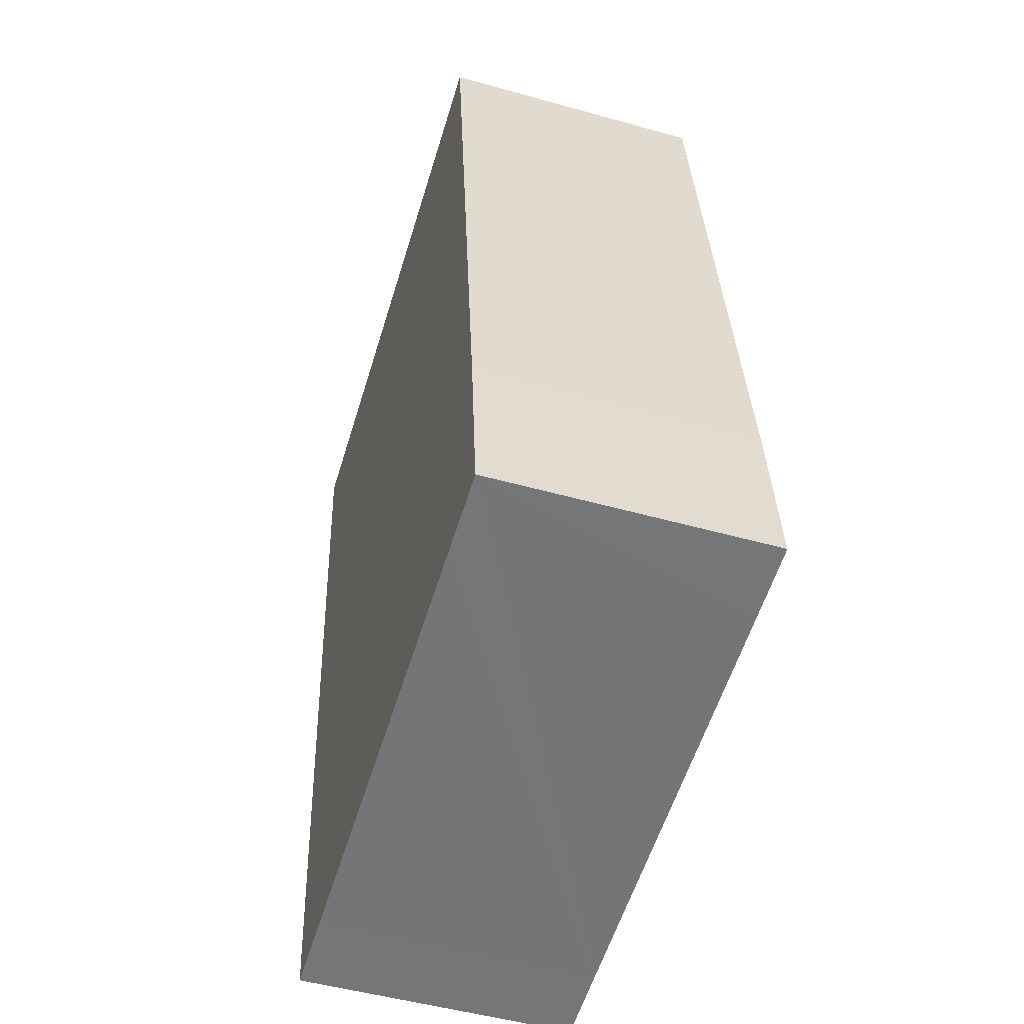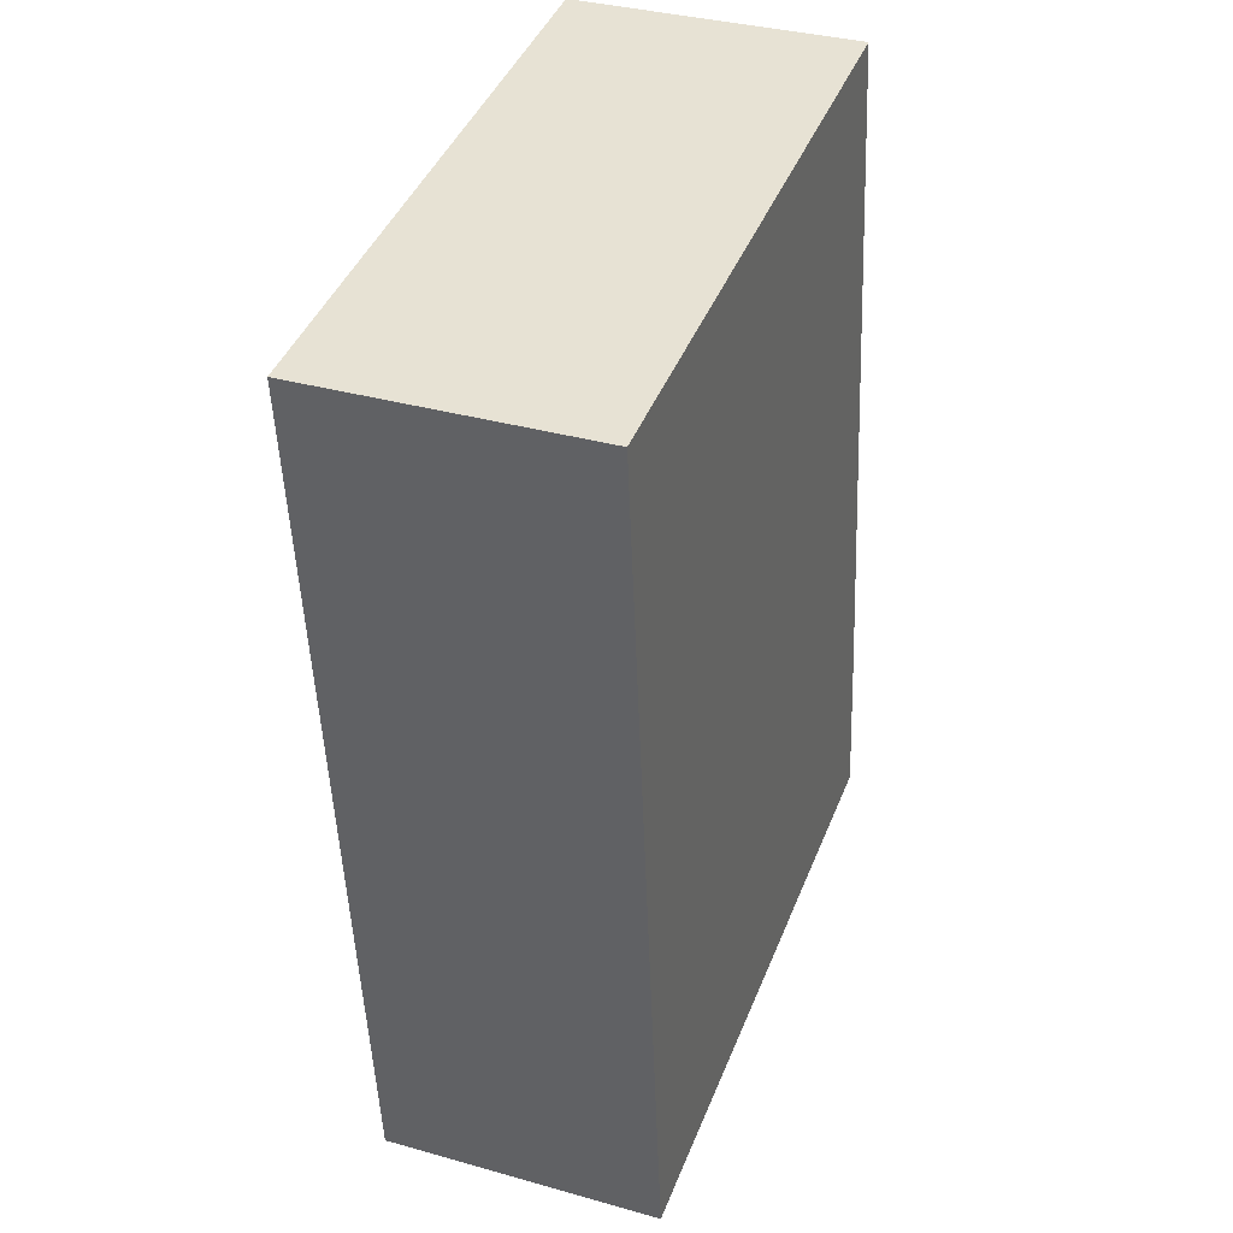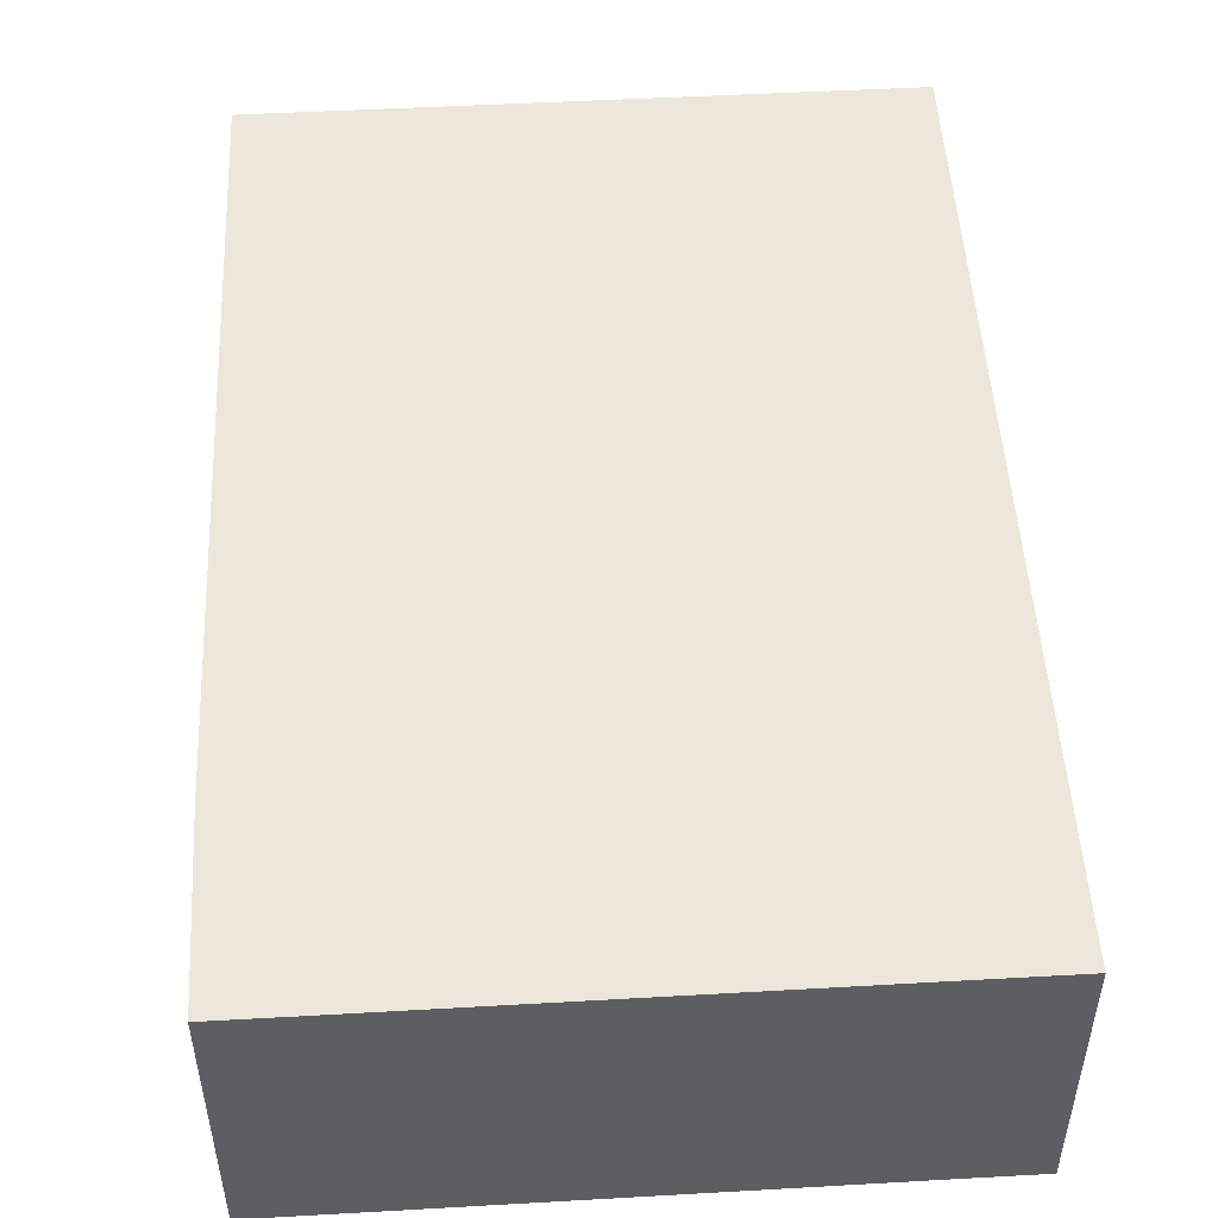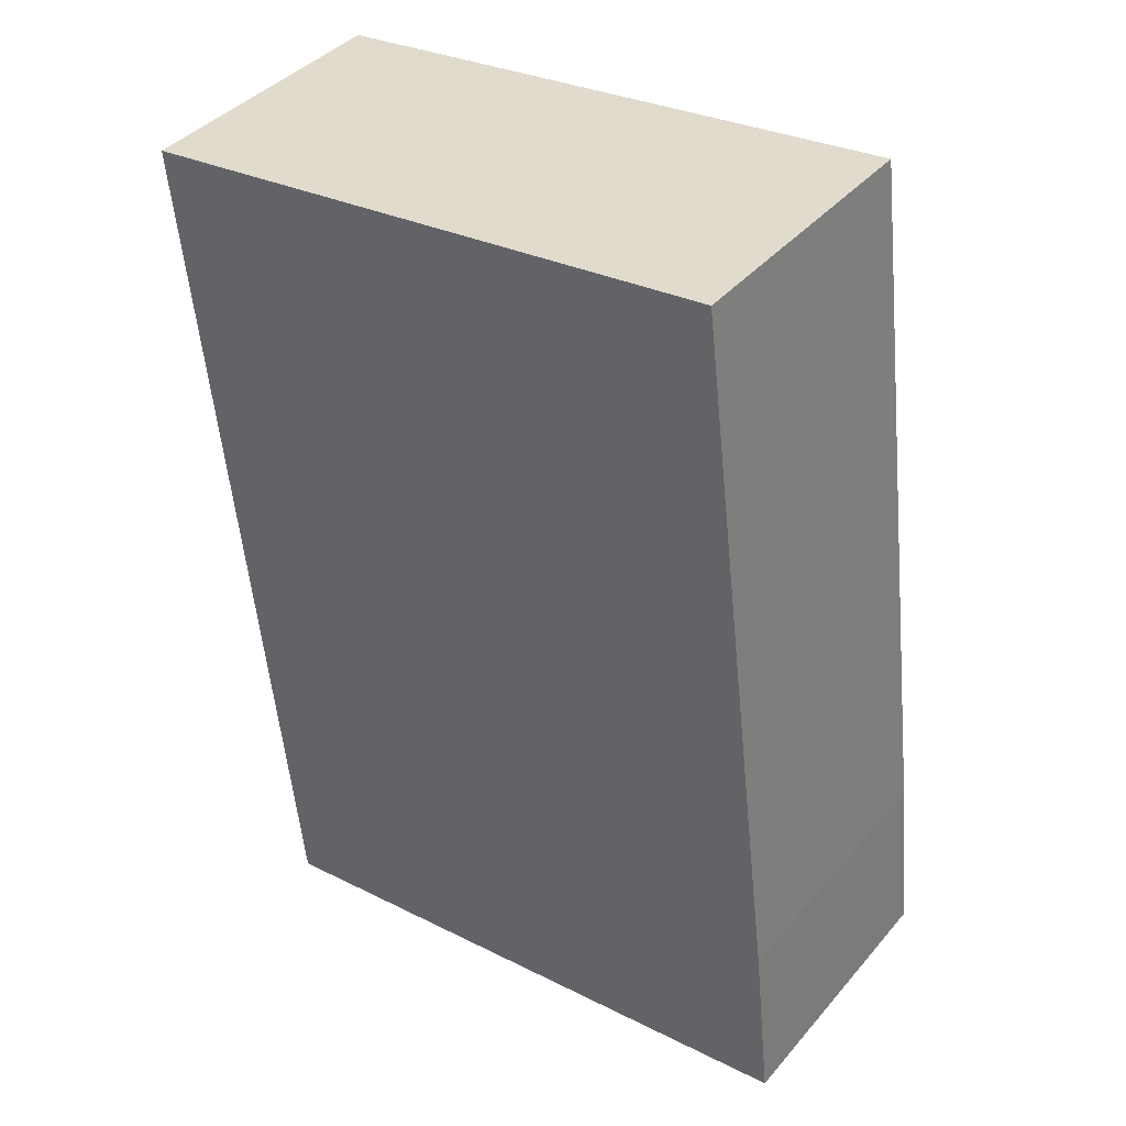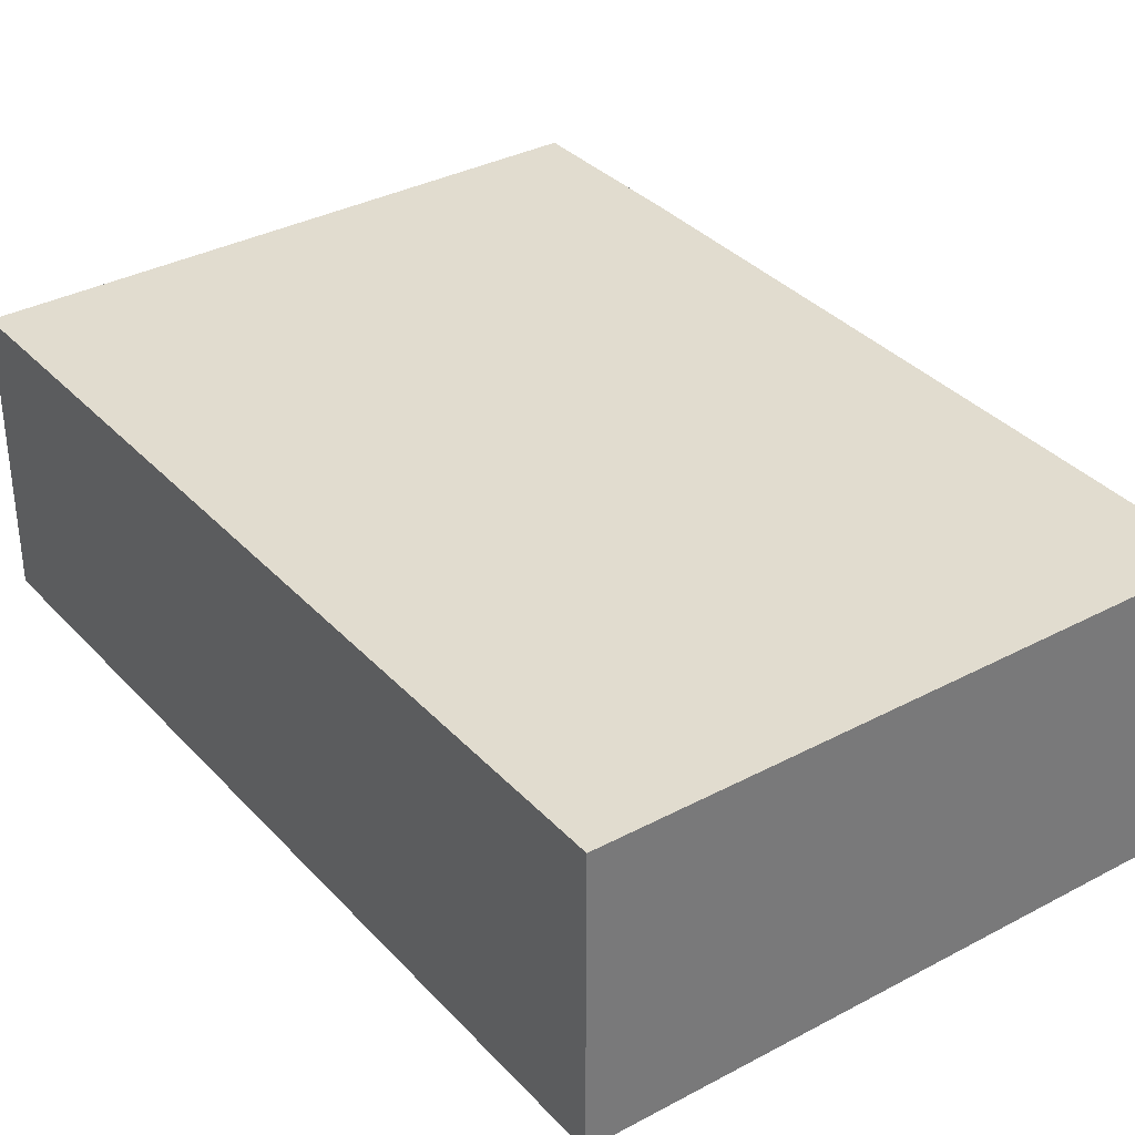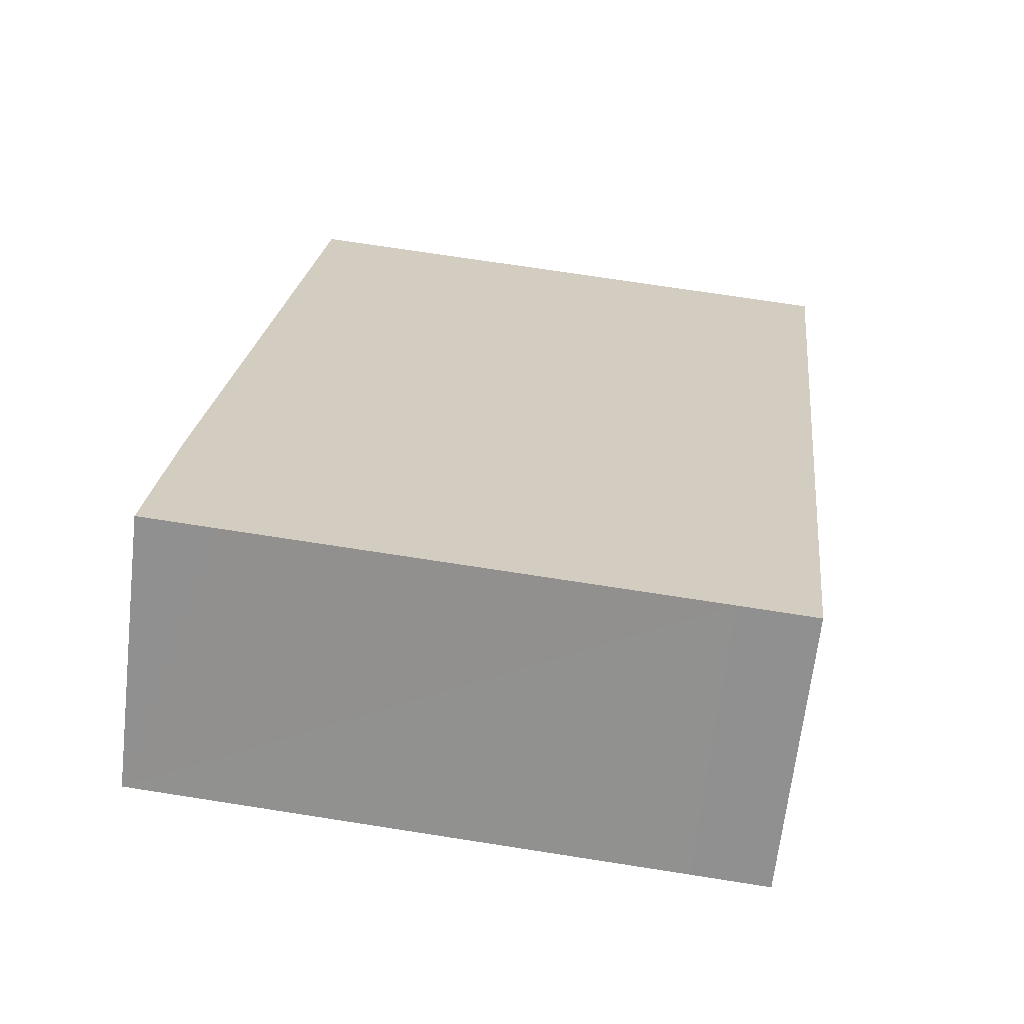
<metadata>
{"format":"obj","ext":"obj","renderer":"f3d","projection":"perspective","resolution":1024,"background":"white","views":[{"elev":-50.7,"azim":73.0,"up":"+Z"},{"elev":35.2,"azim":-69.5,"up":"+Z"},{"elev":51.0,"azim":170.4,"up":"+Y"},{"elev":39.8,"azim":36.1,"up":"+Z"},{"elev":34.3,"azim":-41.9,"up":"+Y"},{"elev":-66.1,"azim":173.5,"up":"+Z"}]}
</metadata>
<code>
v  0 3.01 1.843e-16
v  1.843 3.01 -9.483
v  1.028 3.01 -9.571
v  6.801 3.01 -8.96
v  7.591 3.01 -8.875
v  7.527 3.01 -8.28
v  7.42 3.01 -7.258
v  7.394 3.01 -7.017
v  6.441 3.01 0.697
v  7.591 5.434e-16 -8.875
v  6.801 5.486e-16 -8.96
v  1.843 5.807e-16 -9.483
v  1.028 5.861e-16 -9.571
v  0 0 0
v  6.441 -4.268e-17 0.697
v  7.527 5.07e-16 -8.28
v  7.42 4.444e-16 -7.258
v  7.394 4.297e-16 -7.017
g defaultobject
f 1 2 3
f 2 1 4
f 4 1 5
f 5 1 6
f 6 1 7
f 7 1 8
f 8 1 9
f 10 4 5
f 4 10 2
f 2 10 11
f 2 11 12
f 2 12 3
f 3 12 13
f 13 1 3
f 1 13 14
f 14 9 1
f 9 14 15
f 6 10 5
f 10 6 7
f 10 7 16
f 16 7 17
f 15 8 9
f 8 15 18
f 8 18 7
f 7 18 17
f 12 14 13
f 14 12 11
f 14 11 10
f 14 10 16
f 14 16 17
f 14 17 18
f 14 18 15

</code>
